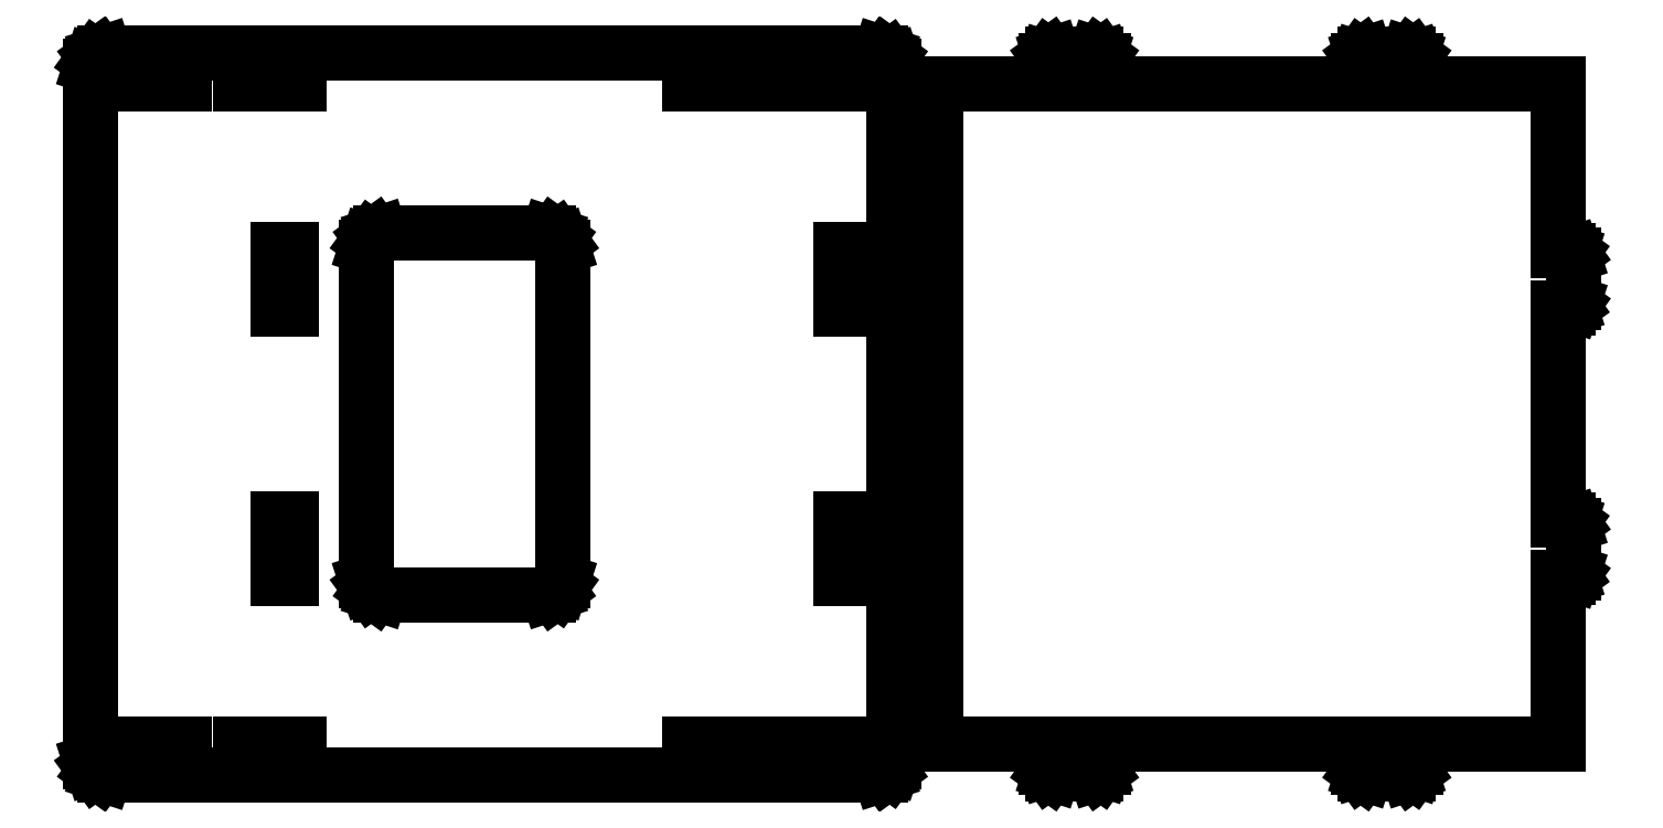
<metadata>
{"format":"dxf","ext":"dxf","renderer":"ezdxf+matplotlib","layout":"modelspace","background":"white","min_lineweight":24,"dpi":150}
</metadata>
<code>
0
SECTION
2
ENTITIES
0
LINE
8
0
10
67.78
20
-559.2
11
74.28
21
-554.5
0
LINE
8
0
10
74.28
20
-554.5
11
79.01
21
-548
0
LINE
8
0
10
79.01
20
-548
11
81.5
21
-540.4
0
LINE
8
0
10
81.5
20
-540.4
11
81.5
21
540.4
0
LINE
8
0
10
81.5
20
540.4
11
79.01
21
548
0
LINE
8
0
10
79.01
20
548
11
74.28
21
554.5
0
LINE
8
0
10
74.28
20
554.5
11
67.78
21
559.2
0
LINE
8
0
10
67.78
20
559.2
11
60.12
21
561.7
0
LINE
8
0
10
60.12
20
561.7
11
-1147
21
561.7
0
LINE
8
0
10
-1147
20
561.7
11
-1155
21
559.2
0
LINE
8
0
10
-1155
20
559.2
11
-1161
21
554.5
0
LINE
8
0
10
-1161
20
554.5
11
-1166
21
548
0
LINE
8
0
10
-1166
20
548
11
-1168
21
540.4
0
LINE
8
0
10
-1168
20
540.4
11
-1168
21
-540.4
0
LINE
8
0
10
-1168
20
-540.4
11
-1166
21
-548
0
LINE
8
0
10
-1166
20
-548
11
-1161
21
-554.5
0
LINE
8
0
10
-1161
20
-554.5
11
-1155
21
-559.2
0
LINE
8
0
10
-1155
20
-559.2
11
-1147
21
-561.7
0
LINE
8
0
10
-1147
20
-561.7
11
60.12
21
-561.7
0
LINE
8
0
10
60.12
20
-561.7
11
67.78
21
-559.2
0
LINE
8
0
10
-1113
20
513.2
11
-1113
21
533.5
0
LINE
8
0
10
-1113
20
533.5
11
-1022
21
533.5
0
LINE
8
0
10
-1022
20
533.5
11
-1022
21
513.2
0
LINE
8
0
10
-1022
20
513.2
11
-1113
21
513.2
0
LINE
8
0
10
-935.7
20
513.2
11
-935.7
21
533.5
0
LINE
8
0
10
-935.7
20
533.5
11
-844.4
21
533.5
0
LINE
8
0
10
-844.4
20
533.5
11
-844.4
21
513.2
0
LINE
8
0
10
-844.4
20
513.2
11
-935.7
21
513.2
0
LINE
8
0
10
-237.2
20
513.2
11
-237.2
21
533.5
0
LINE
8
0
10
-237.2
20
533.5
11
-145.9
21
533.5
0
LINE
8
0
10
-145.9
20
533.5
11
-145.9
21
513.2
0
LINE
8
0
10
-145.9
20
513.2
11
-237.2
21
513.2
0
LINE
8
0
10
-59.39
20
513.2
11
-59.39
21
533.5
0
LINE
8
0
10
-59.39
20
533.5
11
31.89
21
533.5
0
LINE
8
0
10
31.89
20
533.5
11
31.89
21
513.2
0
LINE
8
0
10
31.89
20
513.2
11
-59.39
21
513.2
0
LINE
8
0
10
-718.1
20
-280.9
11
-725.8
21
-278.4
0
LINE
8
0
10
-725.8
20
-278.4
11
-732.3
21
-273.6
0
LINE
8
0
10
-732.3
20
-273.6
11
-737
21
-267.1
0
LINE
8
0
10
-737
20
-267.1
11
-739.5
21
-259.5
0
LINE
8
0
10
-739.5
20
-259.5
11
-739.5
21
259.5
0
LINE
8
0
10
-739.5
20
259.5
11
-737
21
267.1
0
LINE
8
0
10
-737
20
267.1
11
-732.3
21
273.6
0
LINE
8
0
10
-732.3
20
273.6
11
-725.8
21
278.4
0
LINE
8
0
10
-725.8
20
278.4
11
-718.1
21
280.9
0
LINE
8
0
10
-718.1
20
280.9
11
-456.1
21
280.9
0
LINE
8
0
10
-456.1
20
280.9
11
-448.4
21
278.4
0
LINE
8
0
10
-448.4
20
278.4
11
-441.9
21
273.6
0
LINE
8
0
10
-441.9
20
273.6
11
-437.2
21
267.1
0
LINE
8
0
10
-437.2
20
267.1
11
-434.7
21
259.5
0
LINE
8
0
10
-434.7
20
259.5
11
-434.7
21
-259.5
0
LINE
8
0
10
-434.7
20
-259.5
11
-437.2
21
-267.1
0
LINE
8
0
10
-437.2
20
-267.1
11
-441.9
21
-273.6
0
LINE
8
0
10
-441.9
20
-273.6
11
-448.4
21
-278.4
0
LINE
8
0
10
-448.4
20
-278.4
11
-456.1
21
-280.9
0
LINE
8
0
10
-456.1
20
-280.9
11
-718.1
21
-280.9
0
LINE
8
0
10
-877.5
20
163.9
11
-877.5
21
255.2
0
LINE
8
0
10
-877.5
20
255.2
11
-857.1
21
255.2
0
LINE
8
0
10
-857.1
20
255.2
11
-857.1
21
163.9
0
LINE
8
0
10
-857.1
20
163.9
11
-877.5
21
163.9
0
LINE
8
0
10
-1.191
20
163.9
11
-1.191
21
255.2
0
LINE
8
0
10
-1.191
20
255.2
11
19.19
21
255.2
0
LINE
8
0
10
19.19
20
255.2
11
19.19
21
163.9
0
LINE
8
0
10
19.19
20
163.9
11
-1.191
21
163.9
0
LINE
8
0
10
-877.5
20
-255.2
11
-877.5
21
-163.9
0
LINE
8
0
10
-877.5
20
-163.9
11
-857.1
21
-163.9
0
LINE
8
0
10
-857.1
20
-163.9
11
-857.1
21
-255.2
0
LINE
8
0
10
-857.1
20
-255.2
11
-877.5
21
-255.2
0
LINE
8
0
10
-1.191
20
-255.2
11
-1.191
21
-163.9
0
LINE
8
0
10
-1.191
20
-163.9
11
19.19
21
-163.9
0
LINE
8
0
10
19.19
20
-163.9
11
19.19
21
-255.2
0
LINE
8
0
10
19.19
20
-255.2
11
-1.191
21
-255.2
0
LINE
8
0
10
-1113
20
-533.5
11
-1113
21
-513.2
0
LINE
8
0
10
-1113
20
-513.2
11
-1022
21
-513.2
0
LINE
8
0
10
-1022
20
-513.2
11
-1022
21
-533.5
0
LINE
8
0
10
-1022
20
-533.5
11
-1113
21
-533.5
0
LINE
8
0
10
-935.7
20
-533.5
11
-935.7
21
-513.2
0
LINE
8
0
10
-935.7
20
-513.2
11
-844.4
21
-513.2
0
LINE
8
0
10
-844.4
20
-513.2
11
-844.4
21
-533.5
0
LINE
8
0
10
-844.4
20
-533.5
11
-935.7
21
-533.5
0
LINE
8
0
10
-59.39
20
-533.5
11
-59.39
21
-513.2
0
LINE
8
0
10
-59.39
20
-513.2
11
31.89
21
-513.2
0
LINE
8
0
10
31.89
20
-513.2
11
31.89
21
-533.5
0
LINE
8
0
10
31.89
20
-533.5
11
-59.39
21
-533.5
0
LINE
8
0
10
-237.2
20
-533.5
11
-237.2
21
-513.2
0
LINE
8
0
10
-237.2
20
-513.2
11
-145.9
21
-513.2
0
LINE
8
0
10
-145.9
20
-513.2
11
-145.9
21
-533.5
0
LINE
8
0
10
-145.9
20
-533.5
11
-237.2
21
-533.5
0
LINE
8
0
10
399.5
20
-558.3
11
402.8
21
-555.9
0
LINE
8
0
10
402.8
20
-555.9
11
405.1
21
-552.7
0
LINE
8
0
10
405.1
20
-552.7
11
406.4
21
-548.8
0
LINE
8
0
10
406.4
20
-548.8
11
406.4
21
-513.8
0
LINE
8
0
10
406.4
20
-513.8
11
829.8
21
-513.8
0
LINE
8
0
10
829.8
20
-513.8
11
829.8
21
-534.1
0
LINE
8
0
10
829.8
20
-534.1
11
803.3
21
-534.1
0
LINE
8
0
10
803.3
20
-534.1
11
803.3
21
-548.8
0
LINE
8
0
10
803.3
20
-548.8
11
804.5
21
-552.7
0
LINE
8
0
10
804.5
20
-552.7
11
806.9
21
-555.9
0
LINE
8
0
10
806.9
20
-555.9
11
810.1
21
-558.3
0
LINE
8
0
10
810.1
20
-558.3
11
813.9
21
-559.5
0
LINE
8
0
10
813.9
20
-559.5
11
881.5
21
-559.5
0
LINE
8
0
10
881.5
20
-559.5
11
885.3
21
-558.3
0
LINE
8
0
10
885.3
20
-558.3
11
888.5
21
-555.9
0
LINE
8
0
10
888.5
20
-555.9
11
890.9
21
-552.7
0
LINE
8
0
10
890.9
20
-552.7
11
892.2
21
-548.8
0
LINE
8
0
10
892.2
20
-548.8
11
892.2
21
-513.8
0
LINE
8
0
10
892.2
20
-513.8
11
1115
21
-513.8
0
LINE
8
0
10
1115
20
-513.8
11
1115
21
-254
0
LINE
8
0
10
1115
20
-254
11
1130
21
-254
0
LINE
8
0
10
1130
20
-254
11
1132
21
-253.1
0
LINE
8
0
10
1132
20
-253.1
11
1135
21
-251.4
0
LINE
8
0
10
1135
20
-251.4
11
1136
21
-249.1
0
LINE
8
0
10
1136
20
-249.1
11
1137
21
-246.4
0
LINE
8
0
10
1137
20
-246.4
11
1137
21
-172.7
0
LINE
8
0
10
1137
20
-172.7
11
1136
21
-170
0
LINE
8
0
10
1136
20
-170
11
1135
21
-167.7
0
LINE
8
0
10
1135
20
-167.7
11
1132
21
-166
0
LINE
8
0
10
1132
20
-166
11
1130
21
-165.1
0
LINE
8
0
10
1130
20
-165.1
11
1115
21
-165.1
0
LINE
8
0
10
1115
20
-165.1
11
1115
21
165.1
0
LINE
8
0
10
1115
20
165.1
11
1130
21
165.1
0
LINE
8
0
10
1130
20
165.1
11
1132
21
166
0
LINE
8
0
10
1132
20
166
11
1135
21
167.7
0
LINE
8
0
10
1135
20
167.7
11
1136
21
170
0
LINE
8
0
10
1136
20
170
11
1137
21
172.7
0
LINE
8
0
10
1137
20
172.7
11
1137
21
246.4
0
LINE
8
0
10
1137
20
246.4
11
1136
21
249.1
0
LINE
8
0
10
1136
20
249.1
11
1135
21
251.4
0
LINE
8
0
10
1135
20
251.4
11
1132
21
253.1
0
LINE
8
0
10
1132
20
253.1
11
1130
21
254
0
LINE
8
0
10
1130
20
254
11
1115
21
254
0
LINE
8
0
10
1115
20
254
11
1115
21
513.8
0
LINE
8
0
10
1115
20
513.8
11
892.2
21
513.8
0
LINE
8
0
10
892.2
20
513.8
11
892.2
21
548.8
0
LINE
8
0
10
892.2
20
548.8
11
890.9
21
552.7
0
LINE
8
0
10
890.9
20
552.7
11
888.5
21
555.9
0
LINE
8
0
10
888.5
20
555.9
11
885.3
21
558.3
0
LINE
8
0
10
885.3
20
558.3
11
881.5
21
559.5
0
LINE
8
0
10
881.5
20
559.5
11
813.9
21
559.5
0
LINE
8
0
10
813.9
20
559.5
11
810.1
21
558.3
0
LINE
8
0
10
810.1
20
558.3
11
806.9
21
555.9
0
LINE
8
0
10
806.9
20
555.9
11
804.5
21
552.7
0
LINE
8
0
10
804.5
20
552.7
11
803.3
21
548.8
0
LINE
8
0
10
803.3
20
548.8
11
803.3
21
534.1
0
LINE
8
0
10
803.3
20
534.1
11
829.8
21
534.1
0
LINE
8
0
10
829.8
20
534.1
11
829.8
21
513.8
0
LINE
8
0
10
829.8
20
513.8
11
406.4
21
513.8
0
LINE
8
0
10
406.4
20
513.8
11
406.4
21
548.8
0
LINE
8
0
10
406.4
20
548.8
11
405.1
21
552.7
0
LINE
8
0
10
405.1
20
552.7
11
402.8
21
555.9
0
LINE
8
0
10
402.8
20
555.9
11
399.5
21
558.3
0
LINE
8
0
10
399.5
20
558.3
11
395.7
21
559.5
0
LINE
8
0
10
395.7
20
559.5
11
328.2
21
559.5
0
LINE
8
0
10
328.2
20
559.5
11
324.3
21
558.3
0
LINE
8
0
10
324.3
20
558.3
11
321.1
21
555.9
0
LINE
8
0
10
321.1
20
555.9
11
318.7
21
552.7
0
LINE
8
0
10
318.7
20
552.7
11
317.5
21
548.8
0
LINE
8
0
10
317.5
20
548.8
11
317.5
21
534.1
0
LINE
8
0
10
317.5
20
534.1
11
344.1
21
534.1
0
LINE
8
0
10
344.1
20
534.1
11
344.1
21
513.8
0
LINE
8
0
10
344.1
20
513.8
11
145.6
21
513.8
0
LINE
8
0
10
145.6
20
513.8
11
145.6
21
-513.8
0
LINE
8
0
10
145.6
20
-513.8
11
344.1
21
-513.8
0
LINE
8
0
10
344.1
20
-513.8
11
344.1
21
-534.1
0
LINE
8
0
10
344.1
20
-534.1
11
317.5
21
-534.1
0
LINE
8
0
10
317.5
20
-534.1
11
317.5
21
-548.8
0
LINE
8
0
10
317.5
20
-548.8
11
318.7
21
-552.7
0
LINE
8
0
10
318.7
20
-552.7
11
321.1
21
-555.9
0
LINE
8
0
10
321.1
20
-555.9
11
324.3
21
-558.3
0
LINE
8
0
10
324.3
20
-558.3
11
328.2
21
-559.5
0
LINE
8
0
10
328.2
20
-559.5
11
395.7
21
-559.5
0
LINE
8
0
10
395.7
20
-559.5
11
399.5
21
-558.3
0
ENDSEC
0
EOF

</code>
